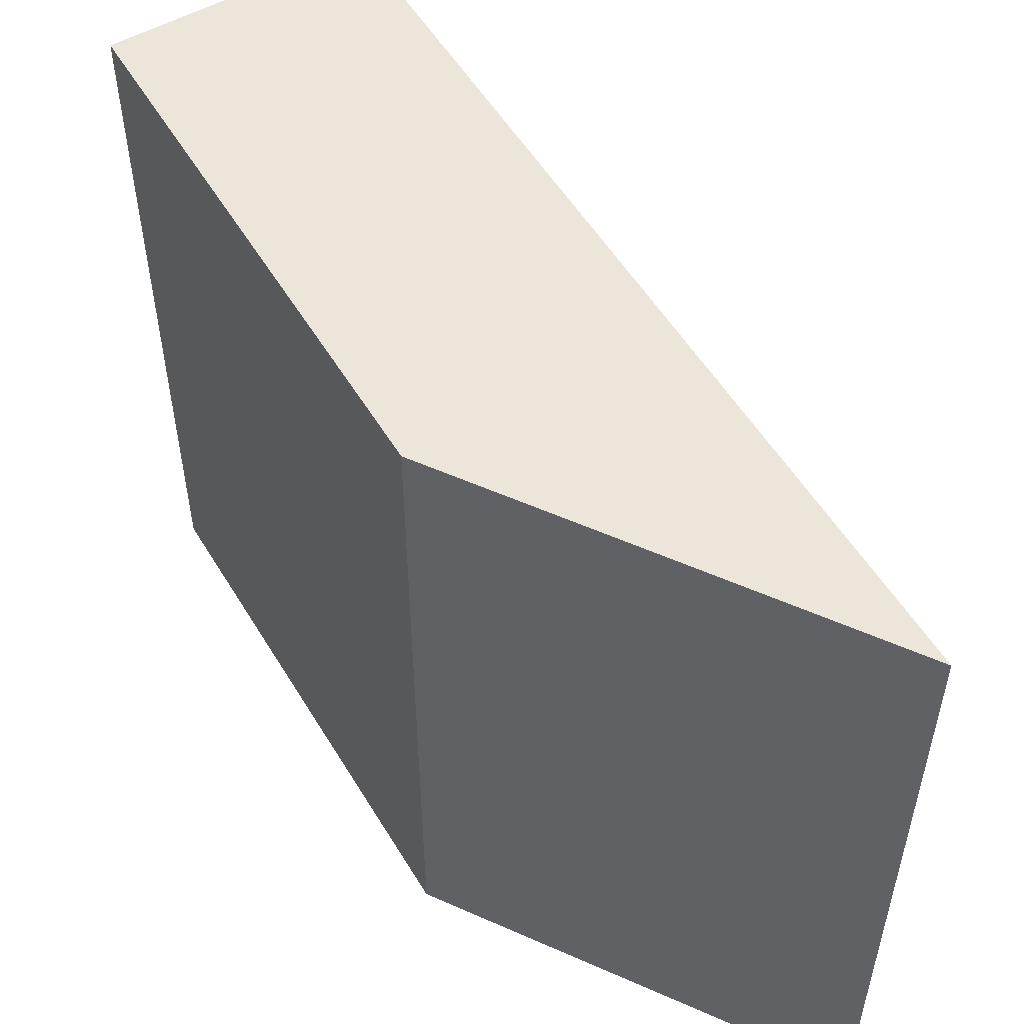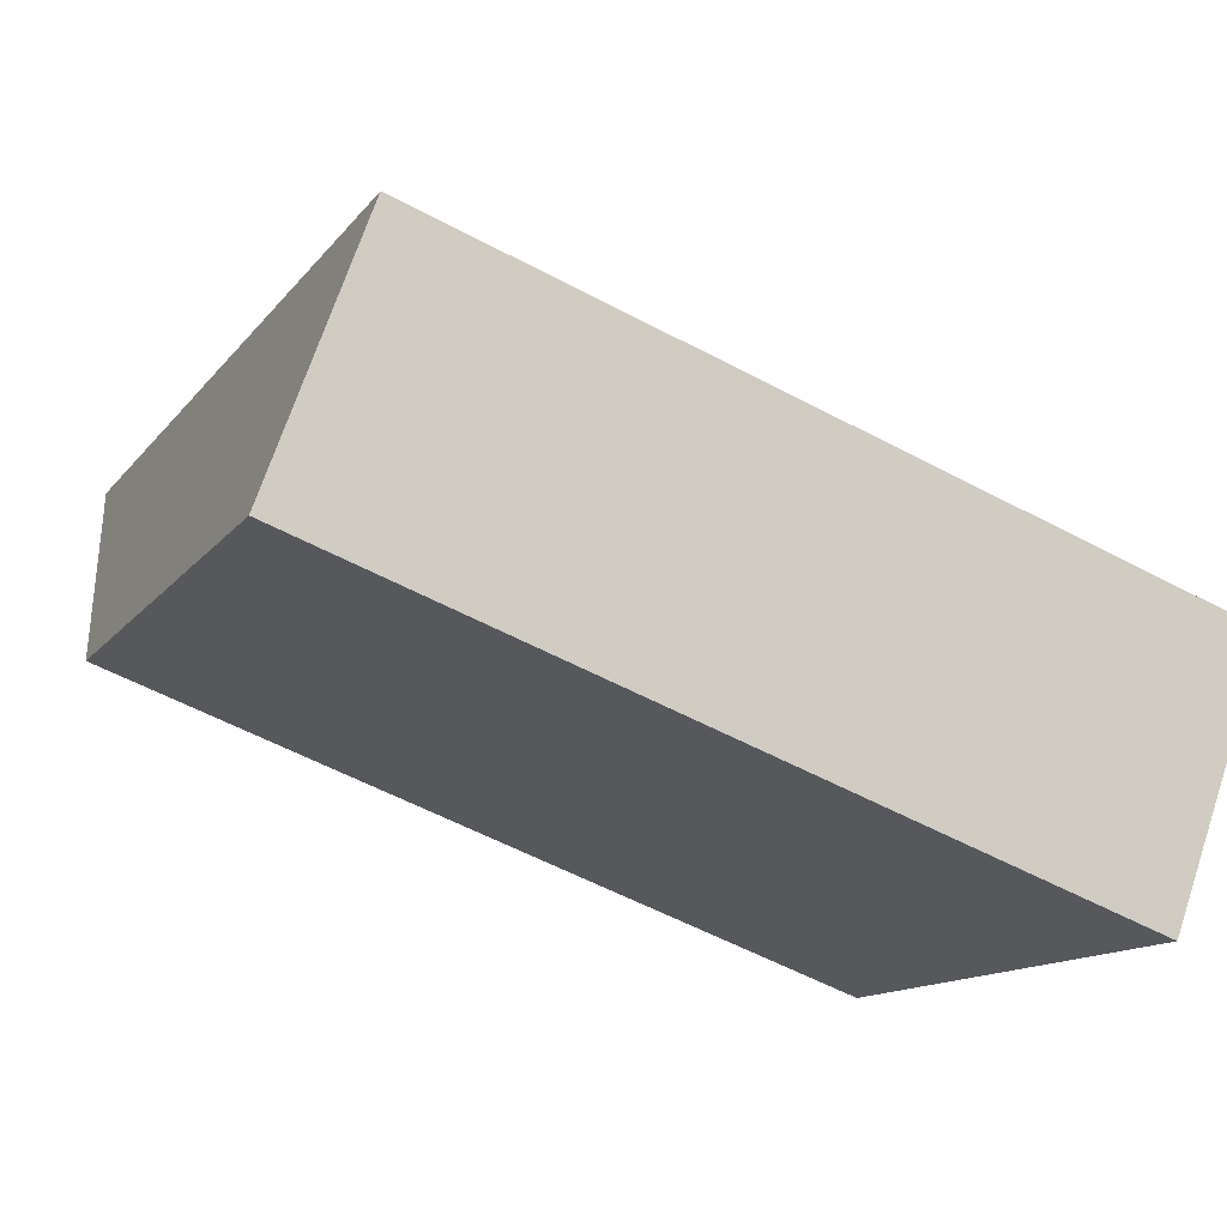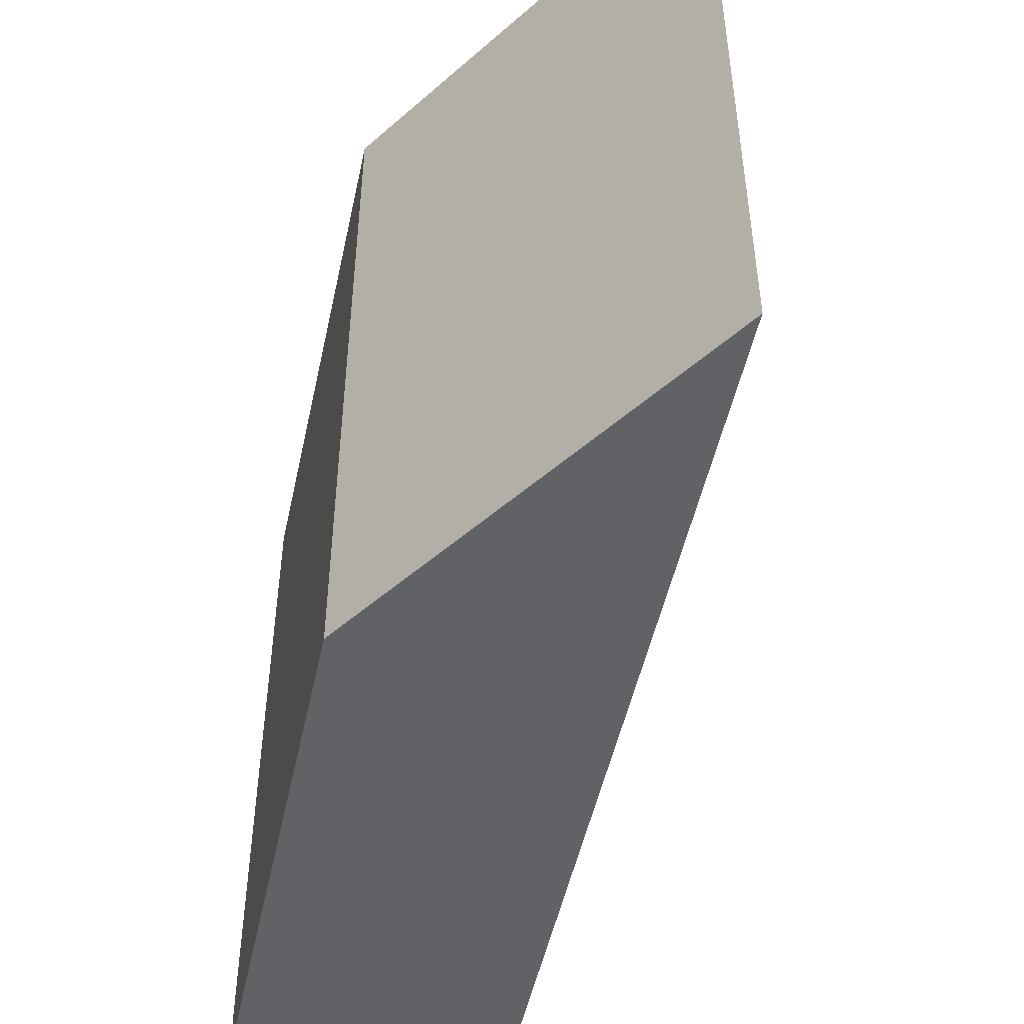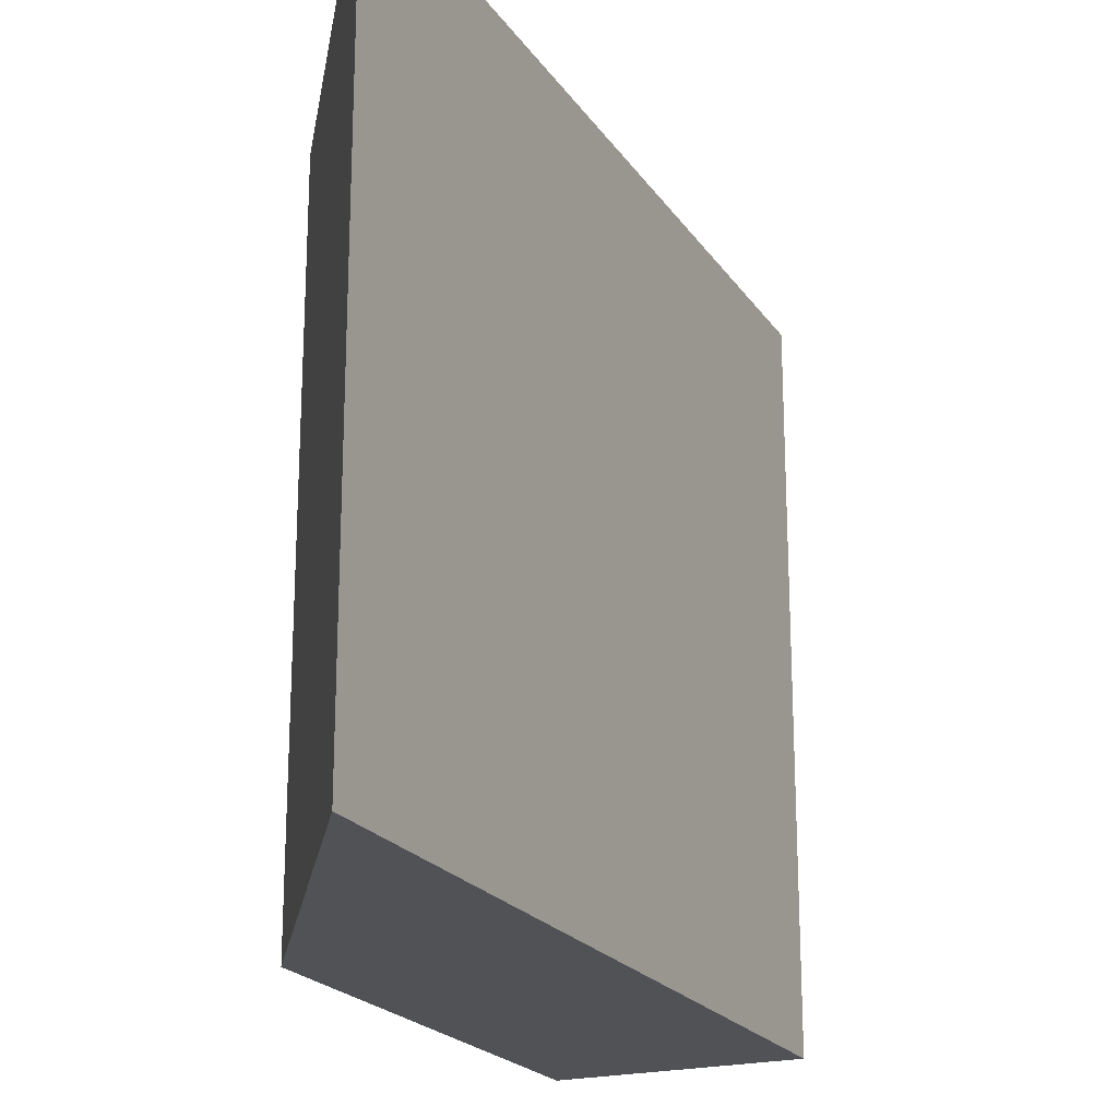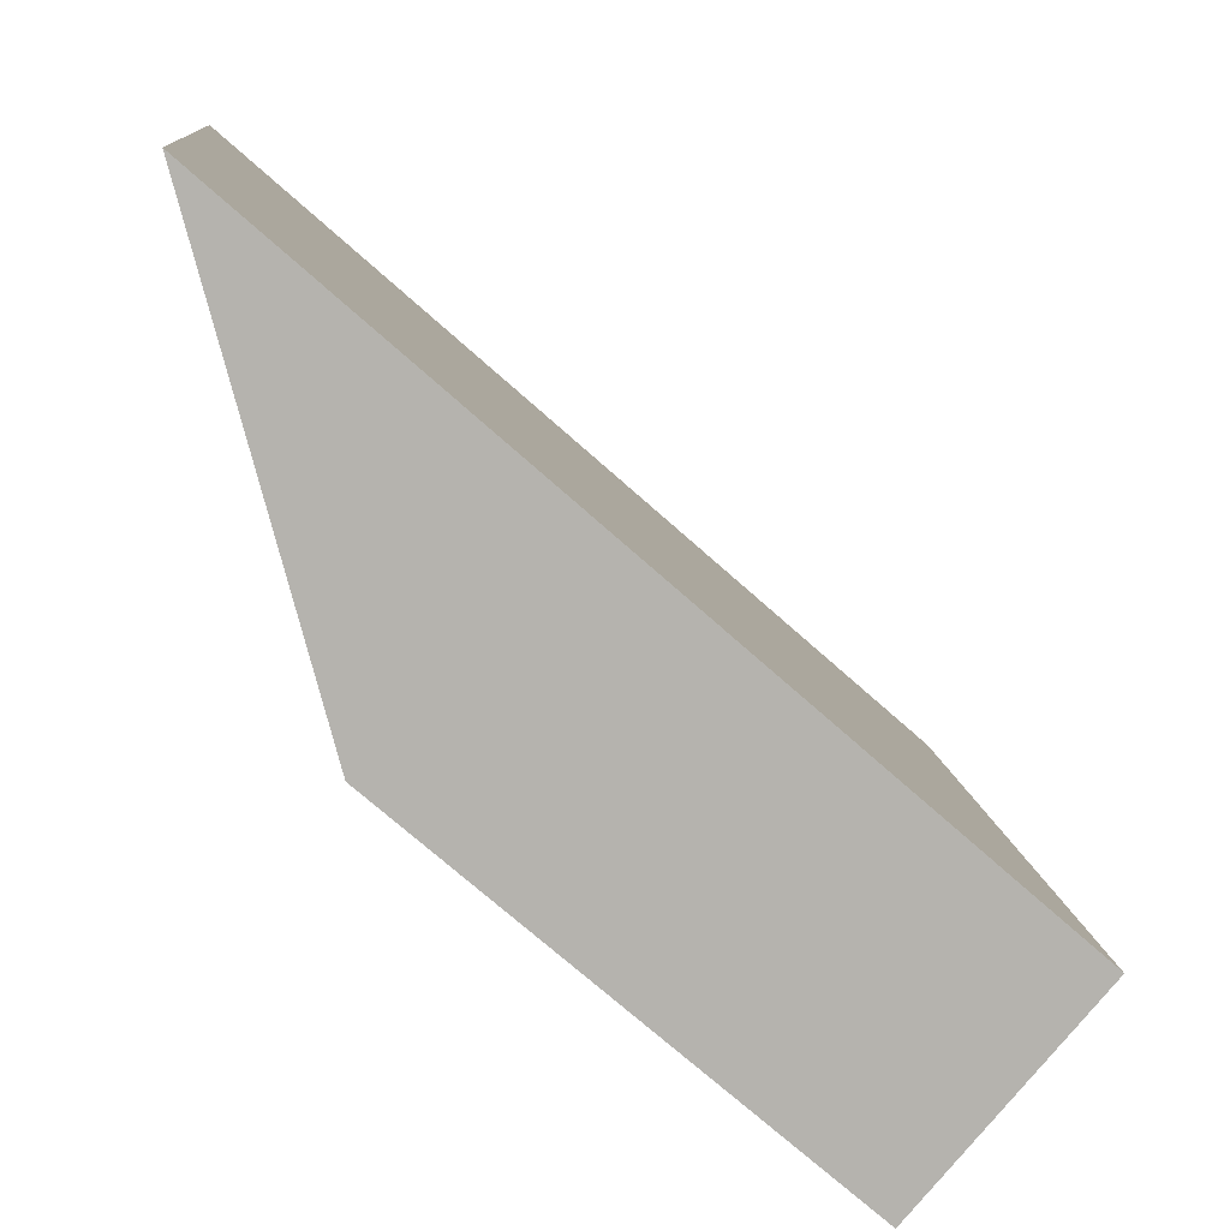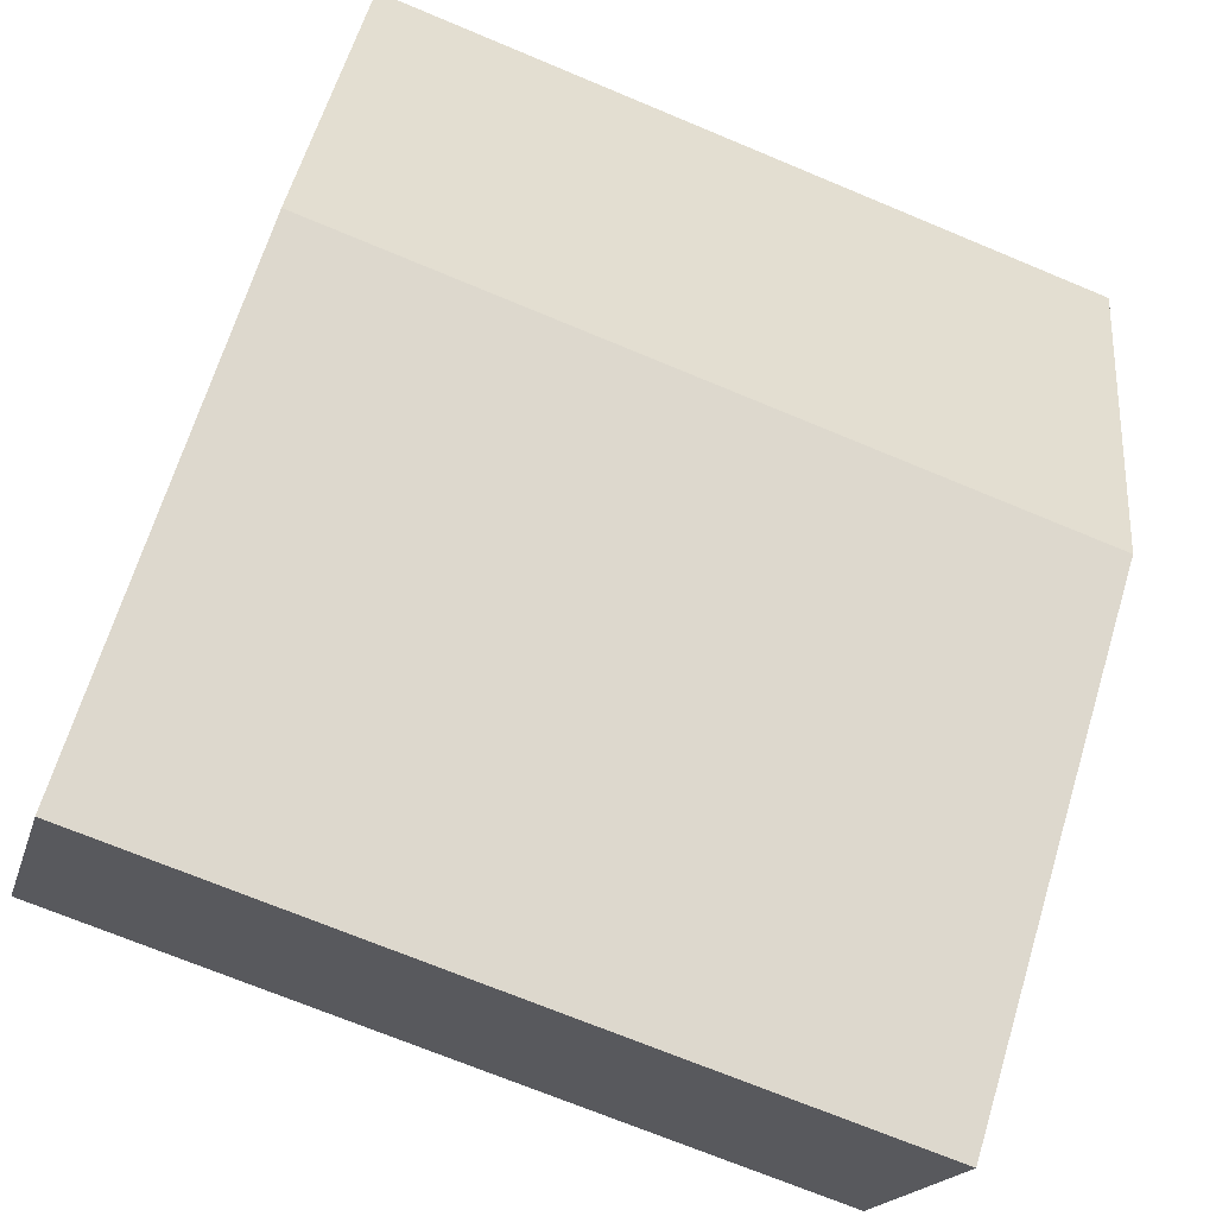
<metadata>
{"format":"obj","ext":"obj","renderer":"f3d","projection":"perspective","resolution":1024,"background":"white","views":[{"elev":54.4,"azim":-79.5,"up":"+Y"},{"elev":-57.1,"azim":61.0,"up":"+Z"},{"elev":-50.7,"azim":-61.0,"up":"+Y"},{"elev":-21.2,"azim":-24.1,"up":"+Y"},{"elev":10.5,"azim":-5.2,"up":"+Z"},{"elev":-70.3,"azim":-112.7,"up":"+Z"}]}
</metadata>
<code>
v  1.042 6.693 -3.977
v  6.125 6.693 -5.387
v  4.63 6.693 -7.109
v  0 6.693 4.098e-16
v  4.63 4.353e-16 -7.109
v  1.042 2.435e-16 -3.977
v  0 0 0
v  6.125 3.299e-16 -5.387
g defaultobject
f 1 2 3
f 2 1 4
f 5 1 3
f 1 5 6
f 6 4 1
f 4 6 7
f 7 2 4
f 2 7 8
f 8 3 2
f 3 8 5
f 8 6 5
f 6 8 7

</code>
